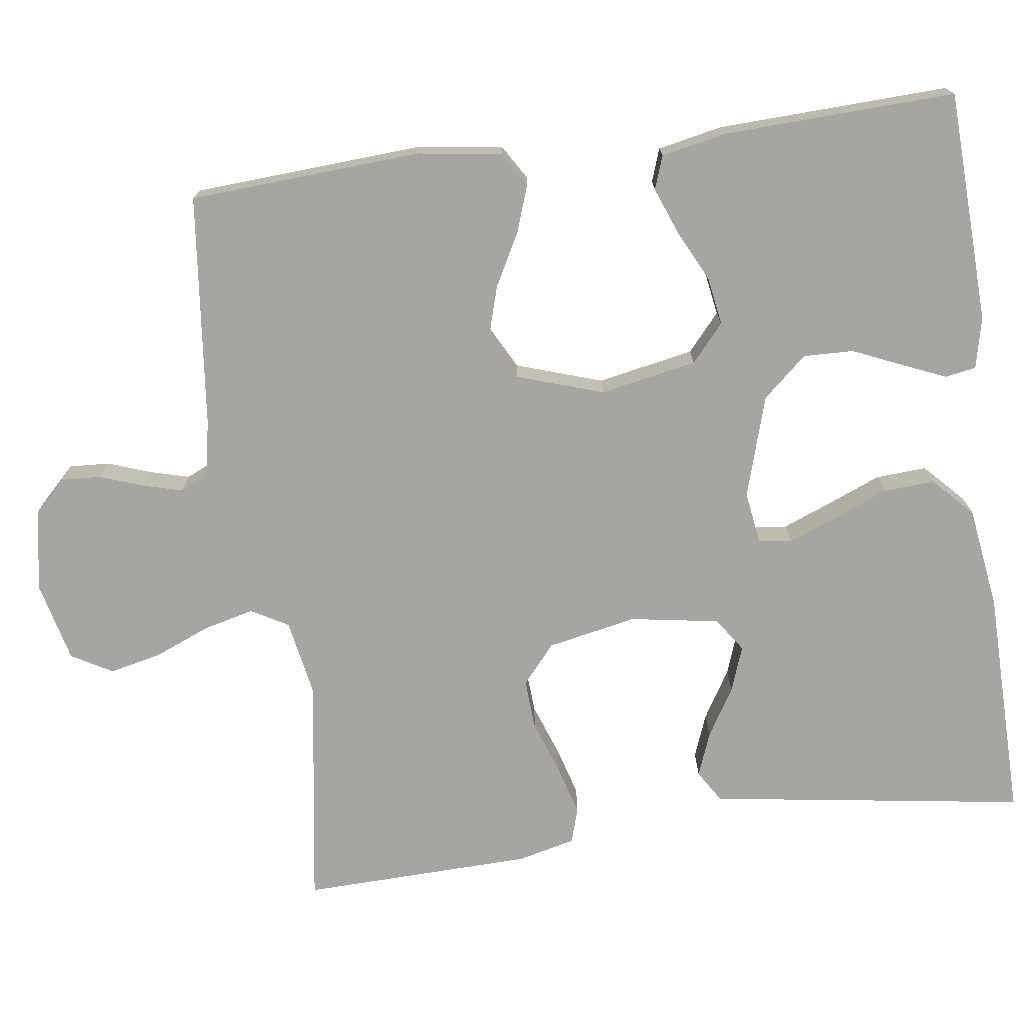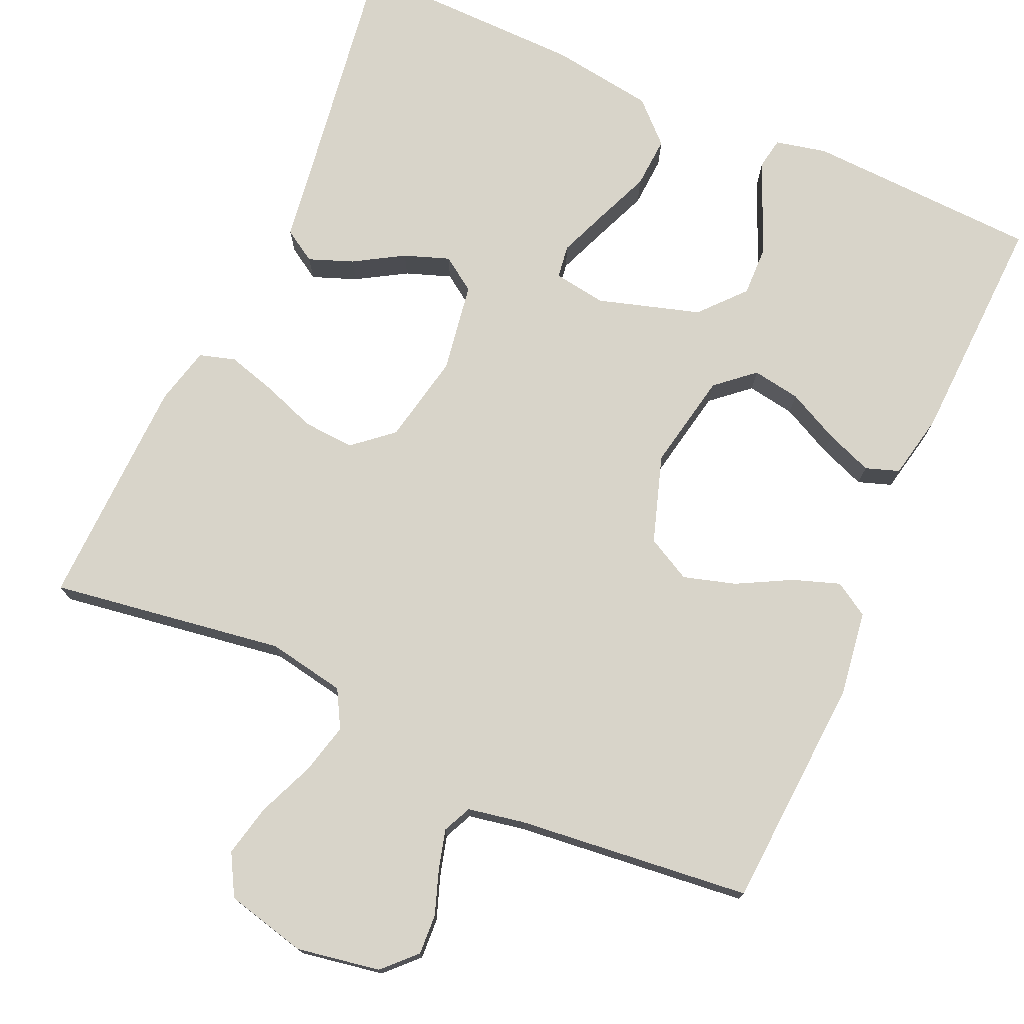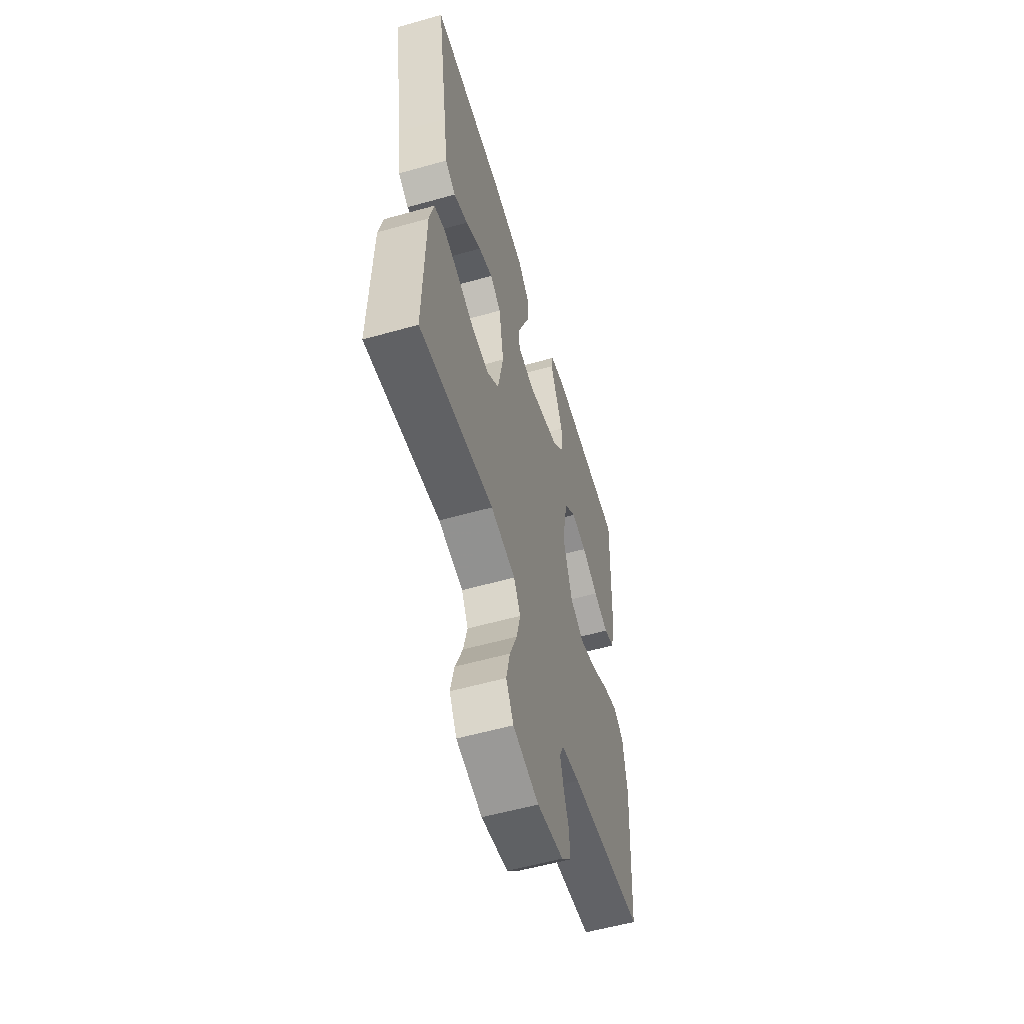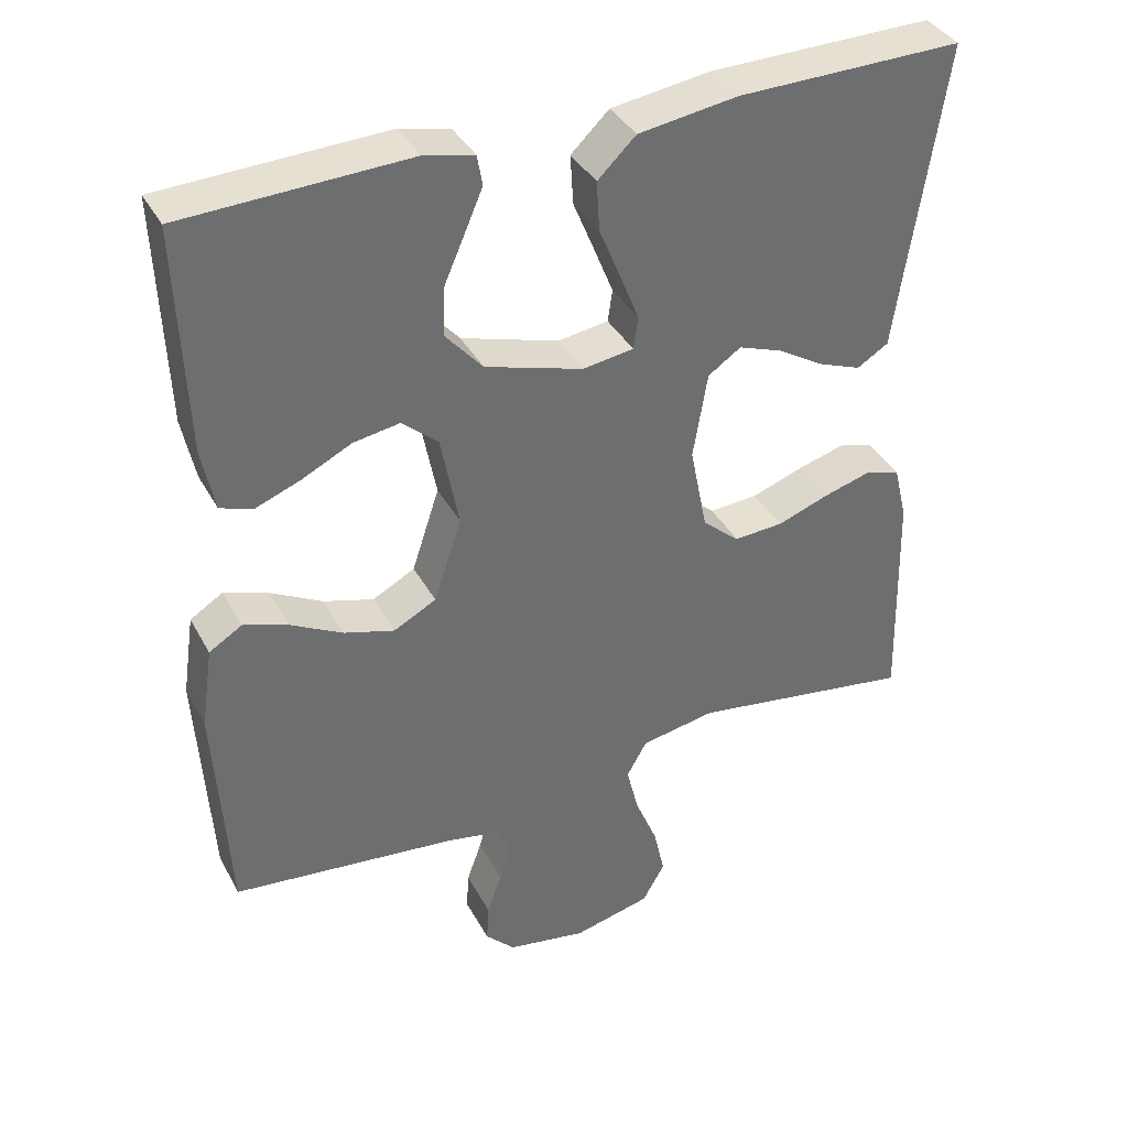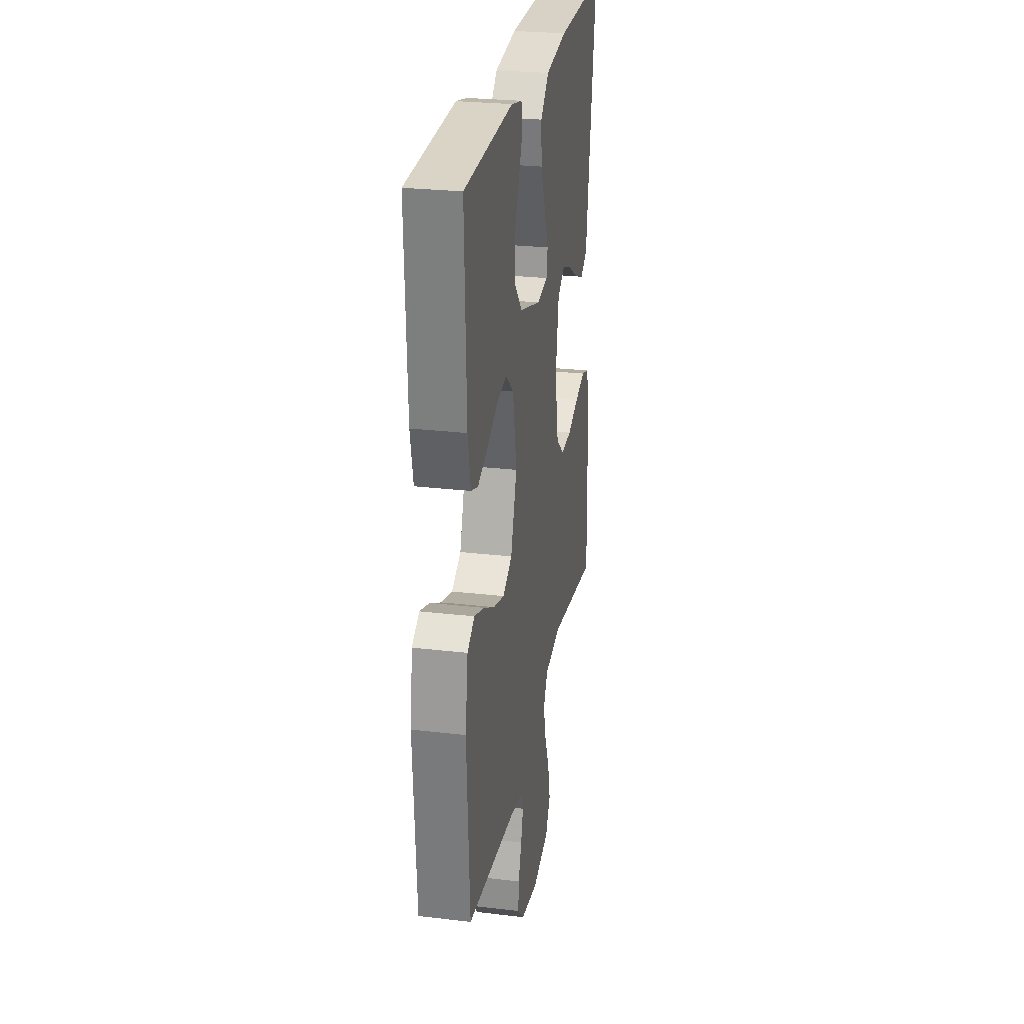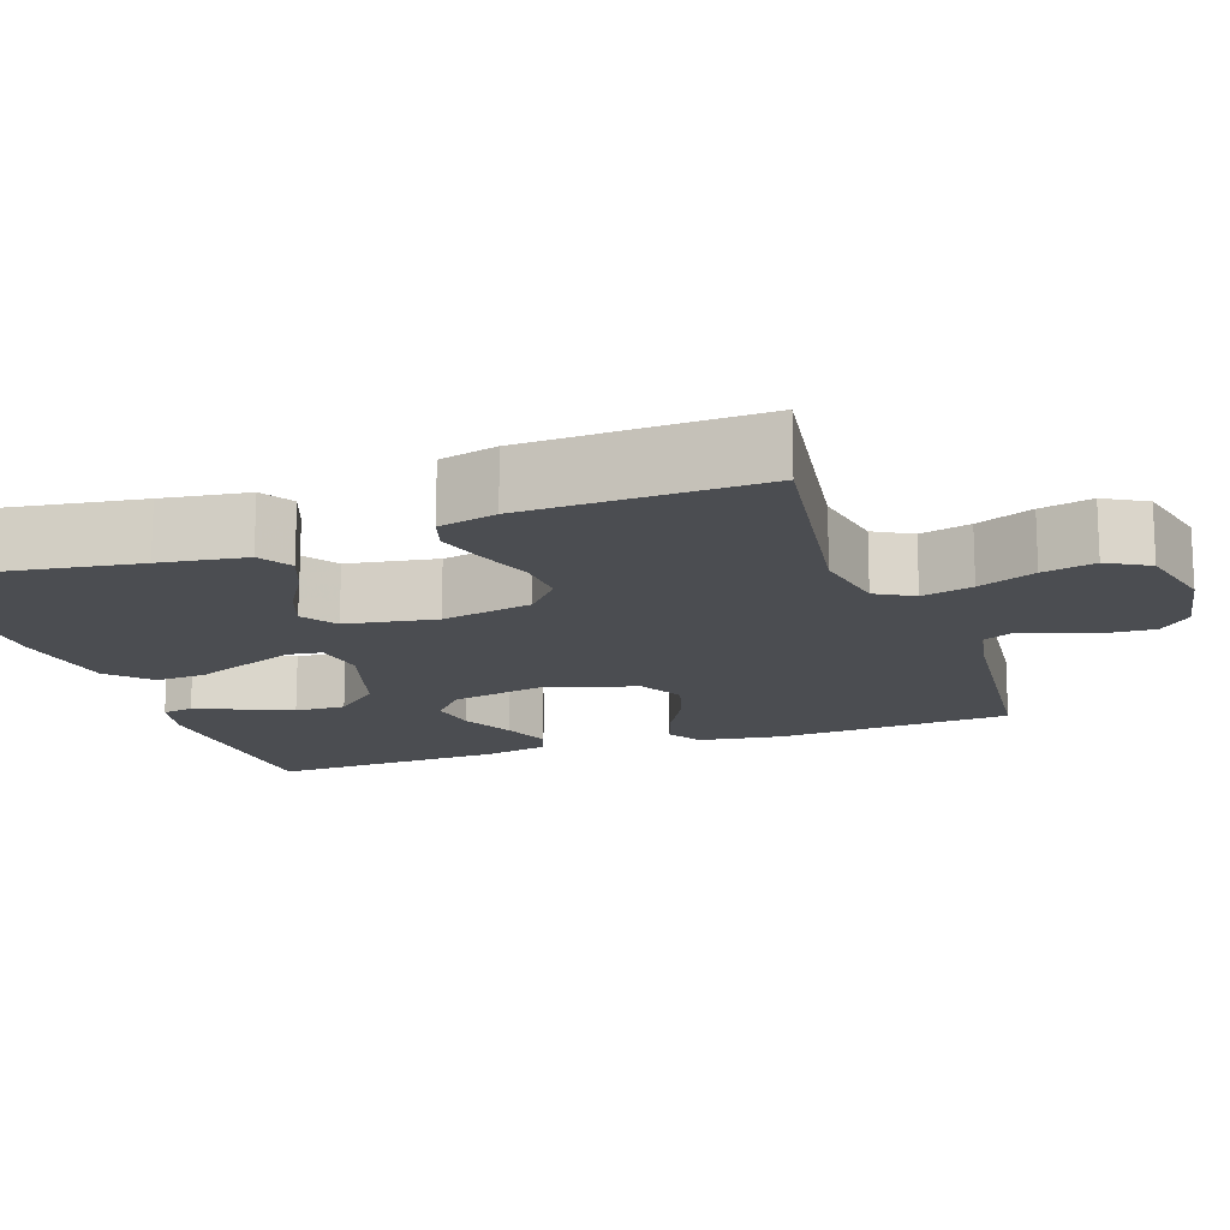
<metadata>
{"format":"obj","ext":"obj","renderer":"f3d","projection":"perspective","resolution":1024,"background":"white","views":[{"elev":-73.8,"azim":-82.2,"up":"+Y"},{"elev":75.0,"azim":-155.8,"up":"+Y"},{"elev":-56.6,"azim":106.4,"up":"+Z"},{"elev":37.7,"azim":-25.7,"up":"+Z"},{"elev":26.8,"azim":-79.6,"up":"+Z"},{"elev":-15.6,"azim":109.2,"up":"+Y"}]}
</metadata>
<code>
v 0.5 0.07 -0.5
v 0.2 0.07 -0.454
v 0.1 0.07 -0.472
v 0.073 0.07 -0.52
v 0.089 0.07 -0.585
v 0.119 0.07 -0.658
v 0.134 0.07 -0.725
v 0.104 0.07 -0.778
v 0 0.07 -0.803
v -0.107 0.07 -0.784
v -0.147 0.07 -0.743
v -0.144 0.07 -0.691
v -0.124 0.07 -0.635
v -0.11 0.07 -0.584
v -0.127 0.07 -0.547
v -0.2 0.07 -0.533
v -0.5 0.07 -0.5
v -0.518 0.07 -0.2
v -0.502 0.07 -0.091
v -0.458 0.07 -0.064
v -0.398 0.07 -0.085
v -0.329 0.07 -0.122
v -0.262 0.07 -0.142
v -0.205 0.07 -0.112
v -0.168 0.07 0
v -0.192 0.07 0.125
v -0.24 0.07 0.167
v -0.302 0.07 0.157
v -0.369 0.07 0.124
v -0.429 0.07 0.101
v -0.472 0.07 0.116
v -0.489 0.07 0.2
v -0.5 0.07 0.5
v -0.2 0.07 0.512
v -0.134 0.07 0.497
v -0.127 0.07 0.457
v -0.151 0.07 0.401
v -0.179 0.07 0.337
v -0.181 0.07 0.272
v -0.131 0.07 0.215
v 0 0.07 0.175
v 0.068 0.07 0.185
v 0.074 0.07 0.228
v 0.049 0.07 0.291
v 0.02 0.07 0.362
v 0.016 0.07 0.428
v 0.067 0.07 0.477
v 0.2 0.07 0.496
v 0.5 0.07 0.5
v 0.455 0.07 0.2
v 0.439 0.07 0.09
v 0.397 0.07 0.064
v 0.34 0.07 0.086
v 0.277 0.07 0.124
v 0.219 0.07 0.145
v 0.175 0.07 0.115
v 0.156 0.07 0
v 0.179 0.07 -0.116
v 0.229 0.07 -0.159
v 0.295 0.07 -0.155
v 0.365 0.07 -0.13
v 0.428 0.07 -0.112
v 0.474 0.07 -0.126
v 0.492 0.07 -0.2
v 0.5 0 -0.5
v 0.2 0 -0.454
v 0.1 0 -0.472
v 0.073 0 -0.52
v 0.089 0 -0.585
v 0.119 0 -0.658
v 0.134 0 -0.725
v 0.104 0 -0.778
v 0 0 -0.803
v -0.107 0 -0.784
v -0.147 0 -0.743
v -0.144 0 -0.691
v -0.124 0 -0.635
v -0.11 0 -0.584
v -0.127 0 -0.547
v -0.2 0 -0.533
v -0.5 0 -0.5
v -0.518 0 -0.2
v -0.502 0 -0.091
v -0.458 0 -0.064
v -0.398 0 -0.085
v -0.329 0 -0.122
v -0.262 0 -0.142
v -0.205 0 -0.112
v -0.168 0 0
v -0.192 0 0.125
v -0.24 0 0.167
v -0.302 0 0.157
v -0.369 0 0.124
v -0.429 0 0.101
v -0.472 0 0.116
v -0.489 0 0.2
v -0.5 0 0.5
v -0.2 0 0.512
v -0.134 0 0.497
v -0.127 0 0.457
v -0.151 0 0.401
v -0.179 0 0.337
v -0.181 0 0.272
v -0.131 0 0.215
v 0 0 0.175
v 0.068 0 0.185
v 0.074 0 0.228
v 0.049 0 0.291
v 0.02 0 0.362
v 0.016 0 0.428
v 0.067 0 0.477
v 0.2 0 0.496
v 0.5 0 0.5
v 0.455 0 0.2
v 0.439 0 0.09
v 0.397 0 0.064
v 0.34 0 0.086
v 0.277 0 0.124
v 0.219 0 0.145
v 0.175 0 0.115
v 0.156 0 0
v 0.179 0 -0.116
v 0.229 0 -0.159
v 0.295 0 -0.155
v 0.365 0 -0.13
v 0.428 0 -0.112
v 0.474 0 -0.126
v 0.492 0 -0.2
f 63 64 1 2
f 60 61 62 63
f 60 63 2 3
f 59 60 3
f 58 59 3 4
f 57 58 4
f 51 52 53 54
f 50 51 54 55
f 49 50 55
f 48 49 55 56
f 44 45 46 47
f 43 44 47 48
f 42 43 48 56
f 35 36 37 38
f 33 34 35 38
f 33 38 39
f 32 33 39 40
f 28 29 30 31
f 28 31 32 40
f 19 20 21 22
f 19 22 23
f 16 17 18 19
f 15 16 19 23
f 14 15 23 24
f 10 11 12 13
f 10 13 14
f 9 10 14
f 5 6 7 8
f 4 5 8 9
f 57 4 9 14
f 41 42 56 57
f 27 28 40
f 26 27 40 41
f 25 26 41 57
f 14 24 25 57
f 66 65 128 127
f 127 126 125 124
f 67 66 127 124
f 67 124 123
f 68 67 123 122
f 68 122 121
f 118 117 116 115
f 119 118 115 114
f 119 114 113
f 120 119 113 112
f 111 110 109 108
f 112 111 108 107
f 120 112 107 106
f 102 101 100 99
f 102 99 98 97
f 103 102 97
f 104 103 97 96
f 95 94 93 92
f 104 96 95 92
f 86 85 84 83
f 87 86 83
f 83 82 81 80
f 87 83 80 79
f 88 87 79 78
f 77 76 75 74
f 78 77 74
f 78 74 73
f 72 71 70 69
f 73 72 69 68
f 78 73 68 121
f 121 120 106 105
f 104 92 91
f 105 104 91 90
f 121 105 90 89
f 121 89 88 78
f 1 65 66 2
f 2 66 67 3
f 3 67 68 4
f 4 68 69 5
f 5 69 70 6
f 6 70 71 7
f 7 71 72 8
f 8 72 73 9
f 9 73 74 10
f 10 74 75 11
f 11 75 76 12
f 12 76 77 13
f 13 77 78 14
f 14 78 79 15
f 15 79 80 16
f 16 80 81 17
f 17 81 82 18
f 18 82 83 19
f 19 83 84 20
f 20 84 85 21
f 21 85 86 22
f 22 86 87 23
f 23 87 88 24
f 24 88 89 25
f 25 89 90 26
f 26 90 91 27
f 27 91 92 28
f 28 92 93 29
f 29 93 94 30
f 30 94 95 31
f 31 95 96 32
f 32 96 97 33
f 33 97 98 34
f 34 98 99 35
f 35 99 100 36
f 36 100 101 37
f 37 101 102 38
f 38 102 103 39
f 39 103 104 40
f 40 104 105 41
f 41 105 106 42
f 42 106 107 43
f 43 107 108 44
f 44 108 109 45
f 45 109 110 46
f 46 110 111 47
f 47 111 112 48
f 48 112 113 49
f 49 113 114 50
f 50 114 115 51
f 51 115 116 52
f 52 116 117 53
f 53 117 118 54
f 54 118 119 55
f 55 119 120 56
f 56 120 121 57
f 57 121 122 58
f 58 122 123 59
f 59 123 124 60
f 60 124 125 61
f 61 125 126 62
f 62 126 127 63
f 63 127 128 64
f 64 128 65 1

</code>
